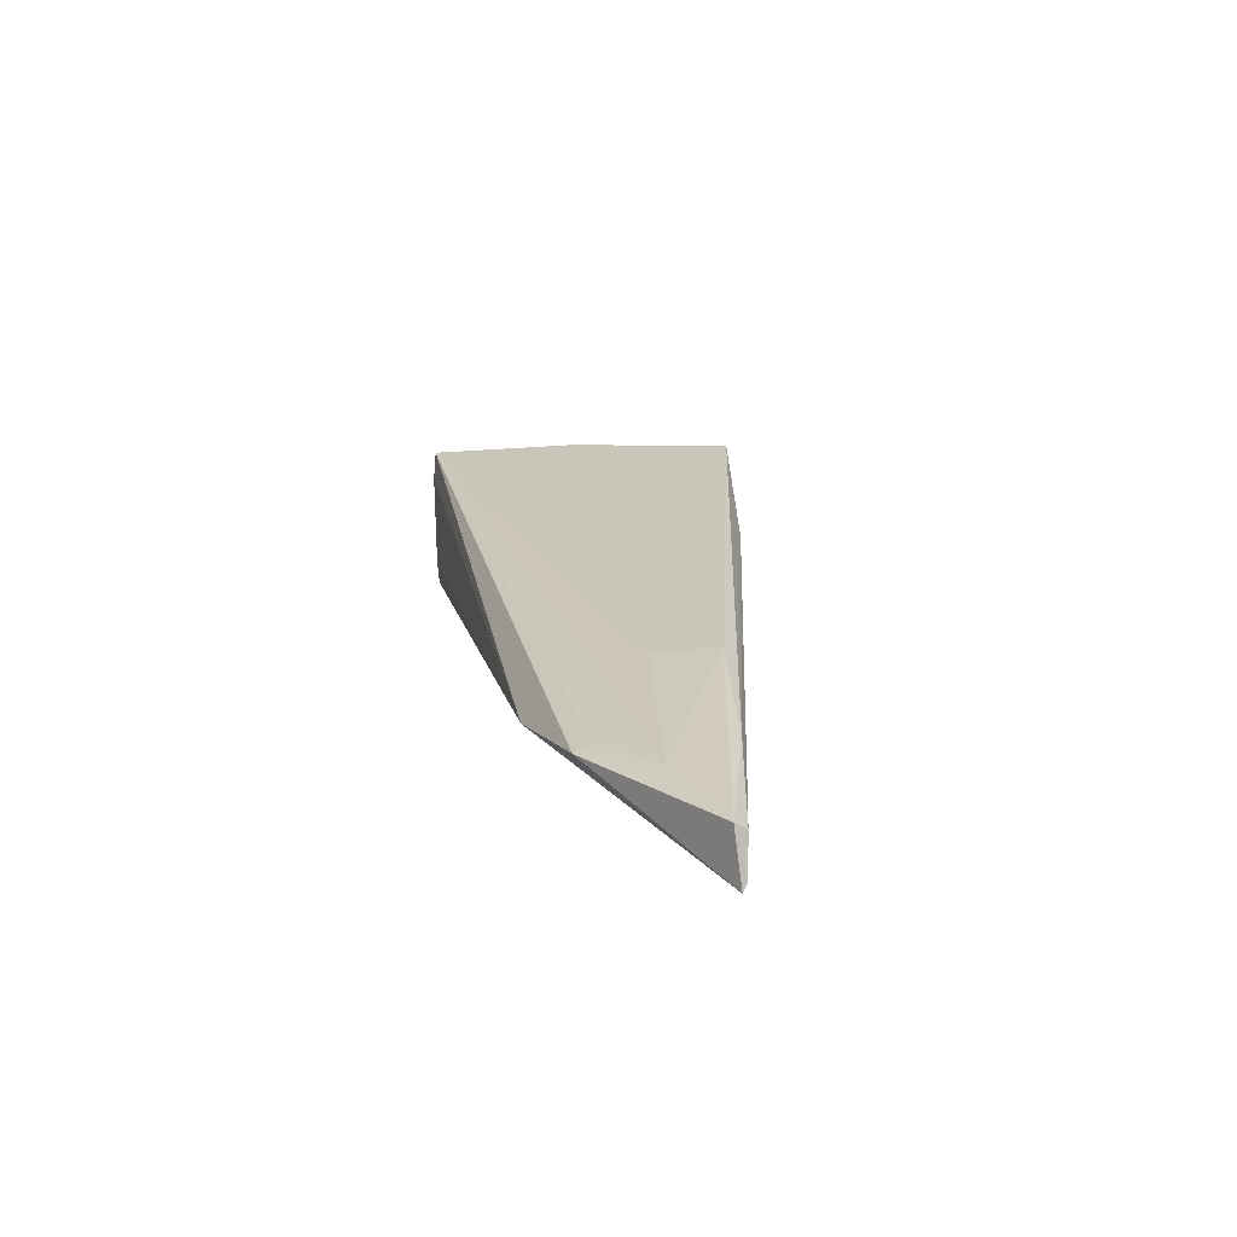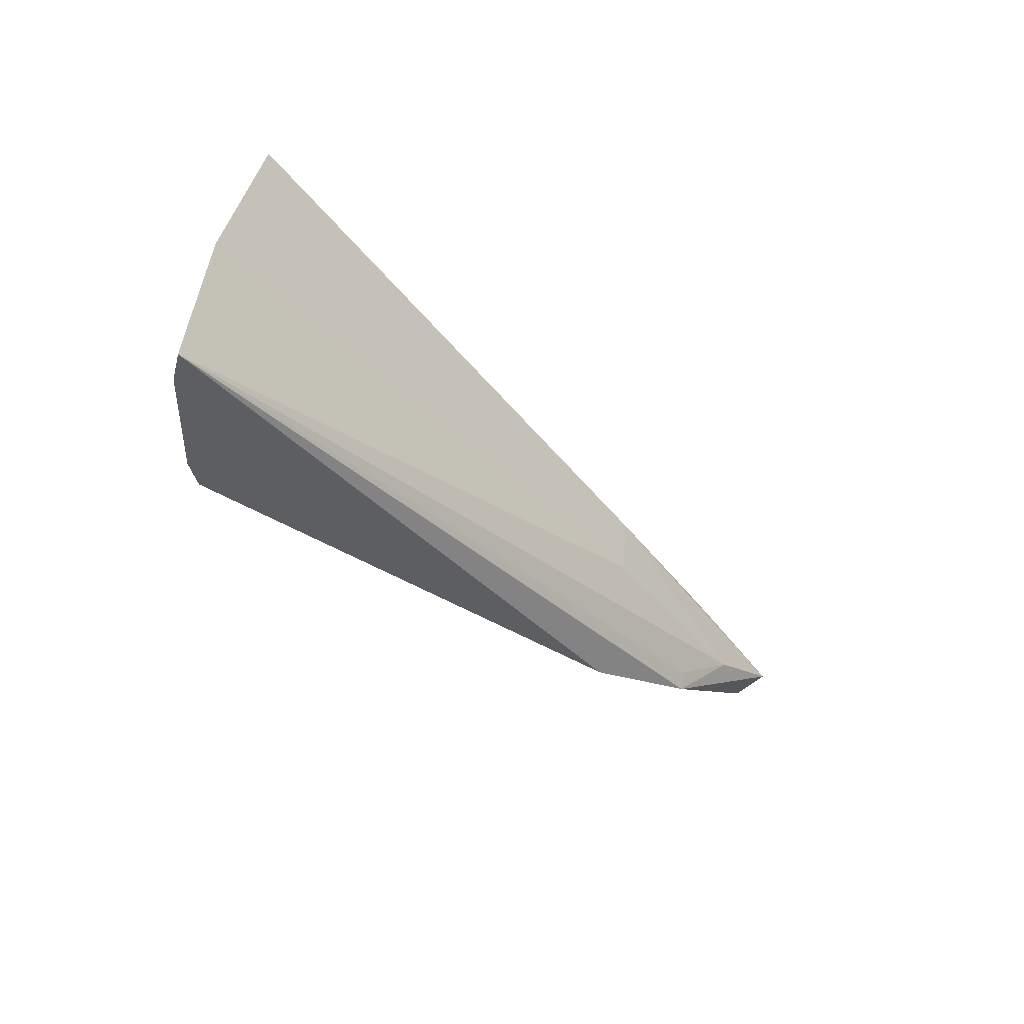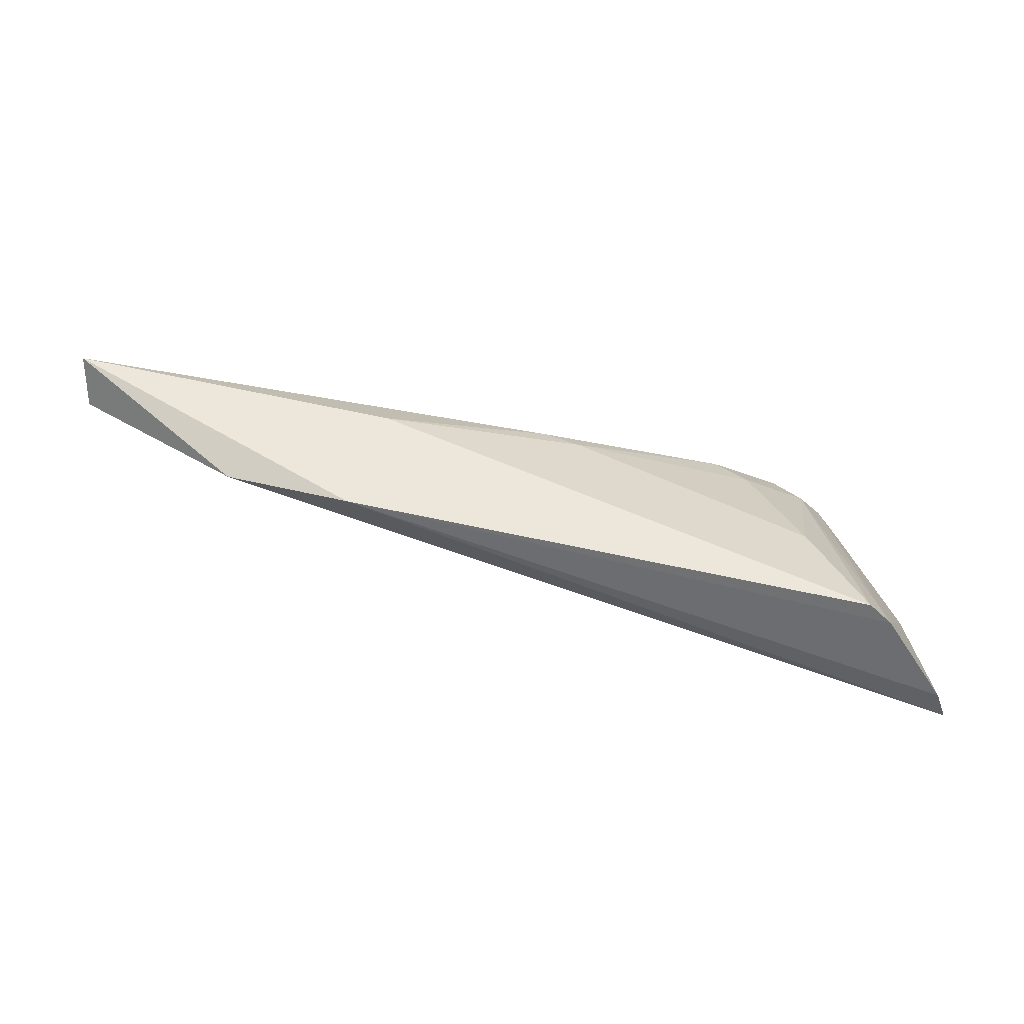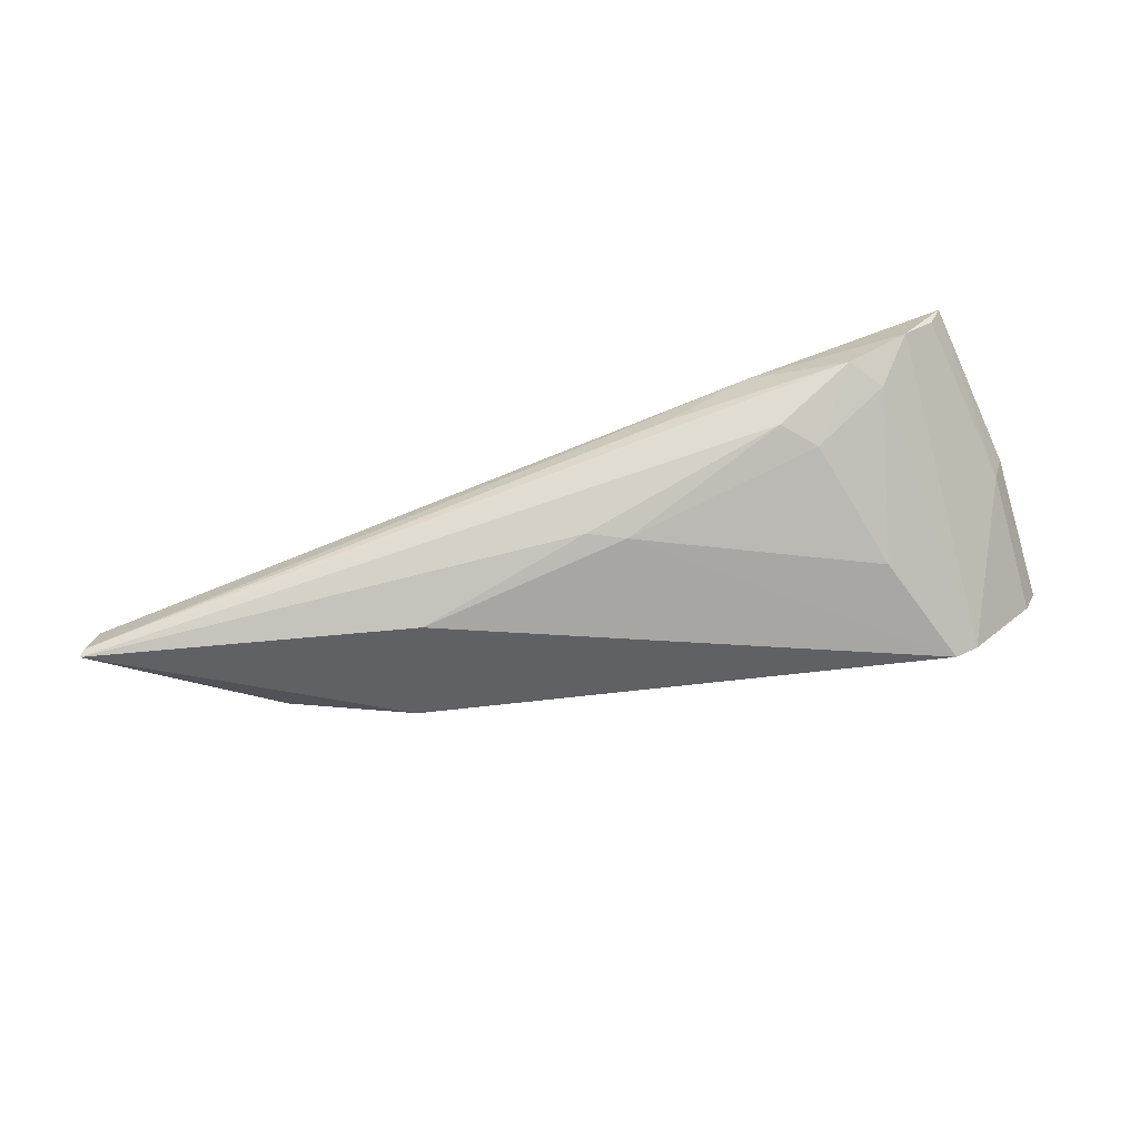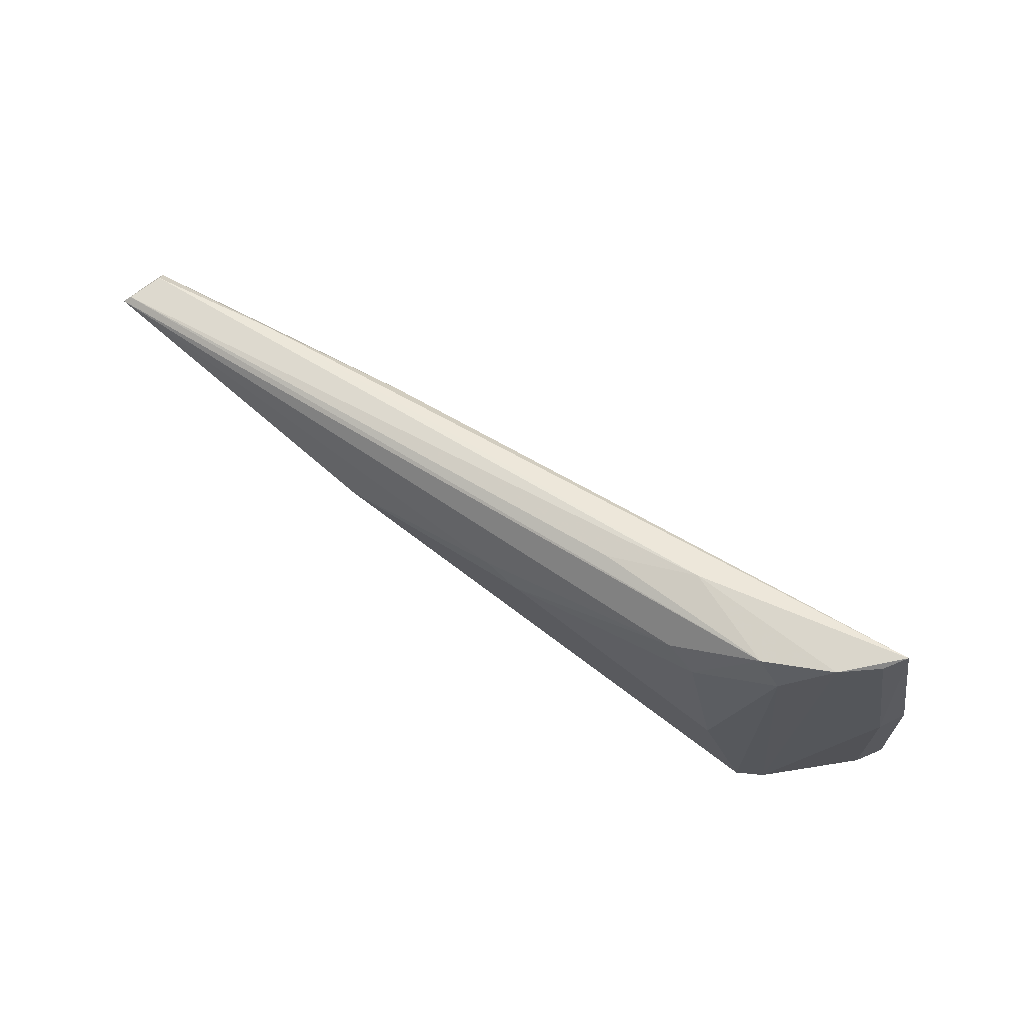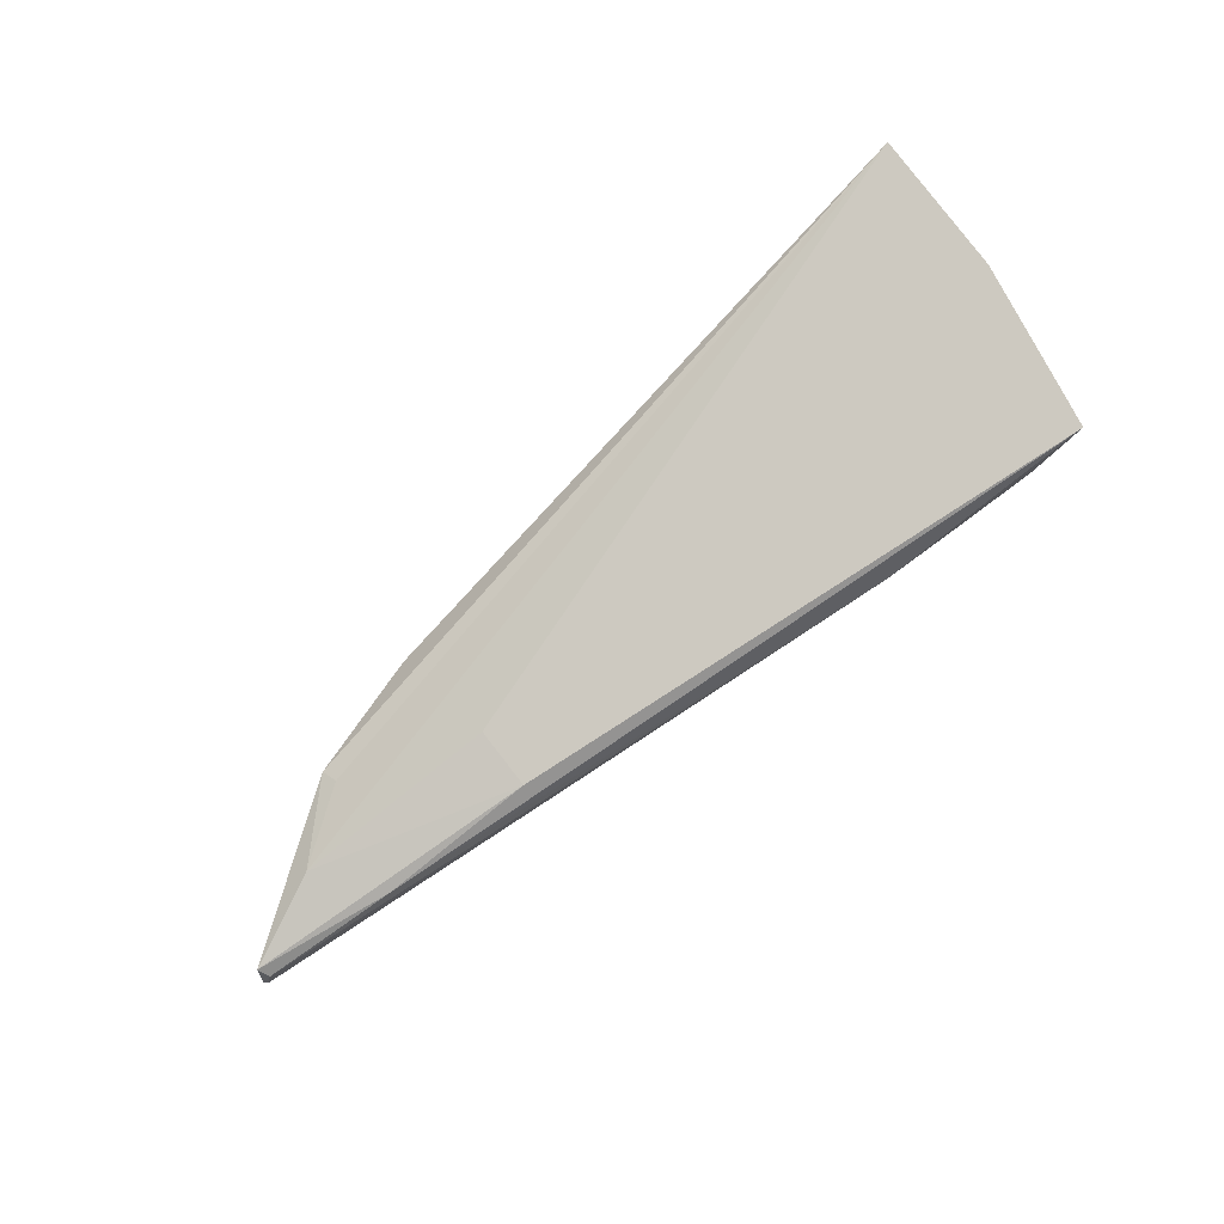
<metadata>
{"format":"obj","ext":"obj","renderer":"f3d","projection":"perspective","resolution":1024,"background":"white","views":[{"elev":11.1,"azim":-95.7,"up":"+Y"},{"elev":-41.9,"azim":139.3,"up":"+Z"},{"elev":-58.7,"azim":-6.6,"up":"+Z"},{"elev":-71.7,"azim":11.5,"up":"+Y"},{"elev":74.4,"azim":41.5,"up":"+Z"},{"elev":77.7,"azim":-40.2,"up":"+Y"}]}
</metadata>
<code>
v 0.1171 -0.01706 0.06888
v 0.1208 -0.0172 0.05348
v 0.03733 -0.03258 0.05756
v 0.06339 -0.03205 0.04509
v 0.1075 -0.03019 0.04996
v 0.122 -0.01799 0.03974
v 0.06415 -0.02658 0.06079
v 0.1145 -0.02802 0.03962
v 0.1002 -0.02921 0.06431
v 0.03664 -0.03724 0.05808
v 0.05203 -0.03157 0.04818
v 0.05 -0.03014 0.06007
v 0.04574 -0.03082 0.05405
v 0.0644 -0.02688 0.05505
v 0.1198 -0.01947 0.0527
v 0.11 -0.02576 0.065
v 0.1208 -0.02042 0.0395
v 0.06627 -0.03606 0.05442
v 0.1074 -0.02569 0.0678
v 0.03776 -0.03323 0.05861
v 0.05245 -0.03079 0.04965
v 0.1123 -0.02967 0.03976
v 0.1033 -0.02919 0.06168
v 0.1131 -0.02218 0.0685
v 0.08176 -0.03349 0.05919
v 0.09826 -0.02328 0.06746
v 0.08523 -0.03333 0.05798
v 0.116 -0.01916 0.06835
v 0.03701 -0.03654 0.05849
v 0.0907 -0.02703 0.06608
f 7 1 2
f 11 6 4
f 11 10 3
f 11 4 10
f 12 7 3
f 12 1 7
f 13 3 7
f 13 11 3
f 14 7 2
f 14 2 6
f 14 13 7
f 14 6 13
f 15 2 1
f 15 6 2
f 17 8 4
f 17 4 6
f 17 15 8
f 17 6 15
f 18 10 4
f 19 10 9
f 20 12 3
f 20 3 10
f 21 13 6
f 21 6 11
f 21 11 13
f 22 16 5
f 22 8 16
f 22 18 4
f 22 4 8
f 23 5 16
f 23 19 9
f 23 16 19
f 24 19 16
f 24 16 8
f 24 8 15
f 25 9 10
f 25 10 18
f 26 19 24
f 26 24 1
f 26 1 12
f 26 12 20
f 27 22 5
f 27 18 22
f 27 25 18
f 27 5 23
f 27 23 9
f 27 9 25
f 28 24 15
f 28 15 1
f 28 1 24
f 29 26 20
f 29 20 10
f 29 10 19
f 30 29 19
f 30 19 26
f 30 26 29

</code>
